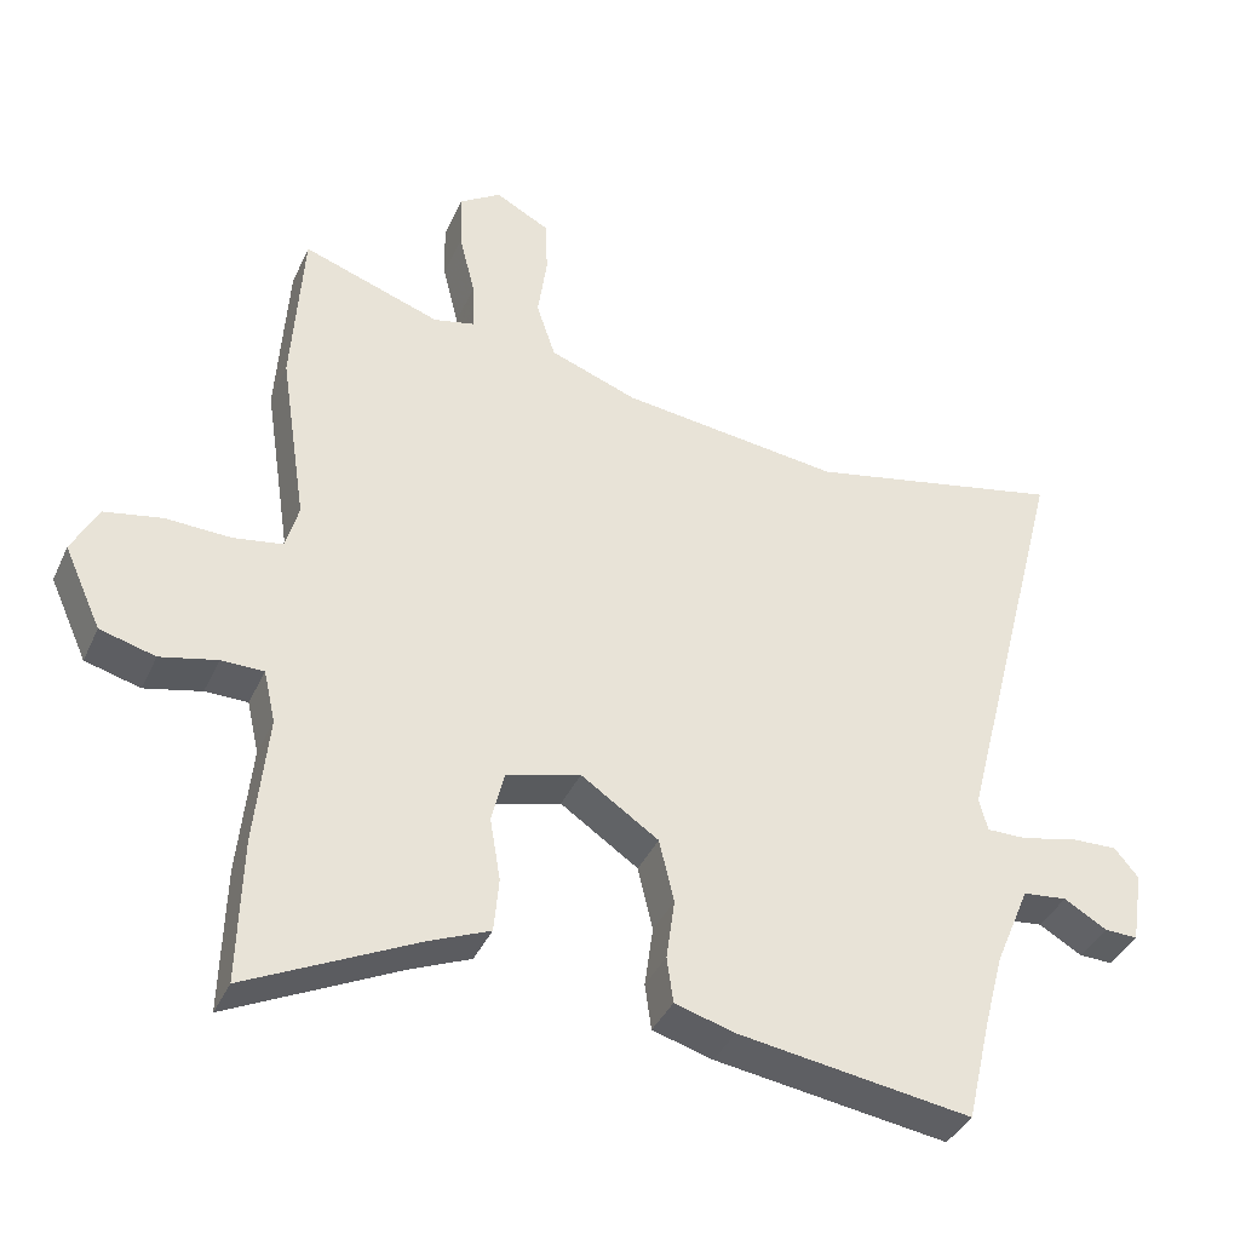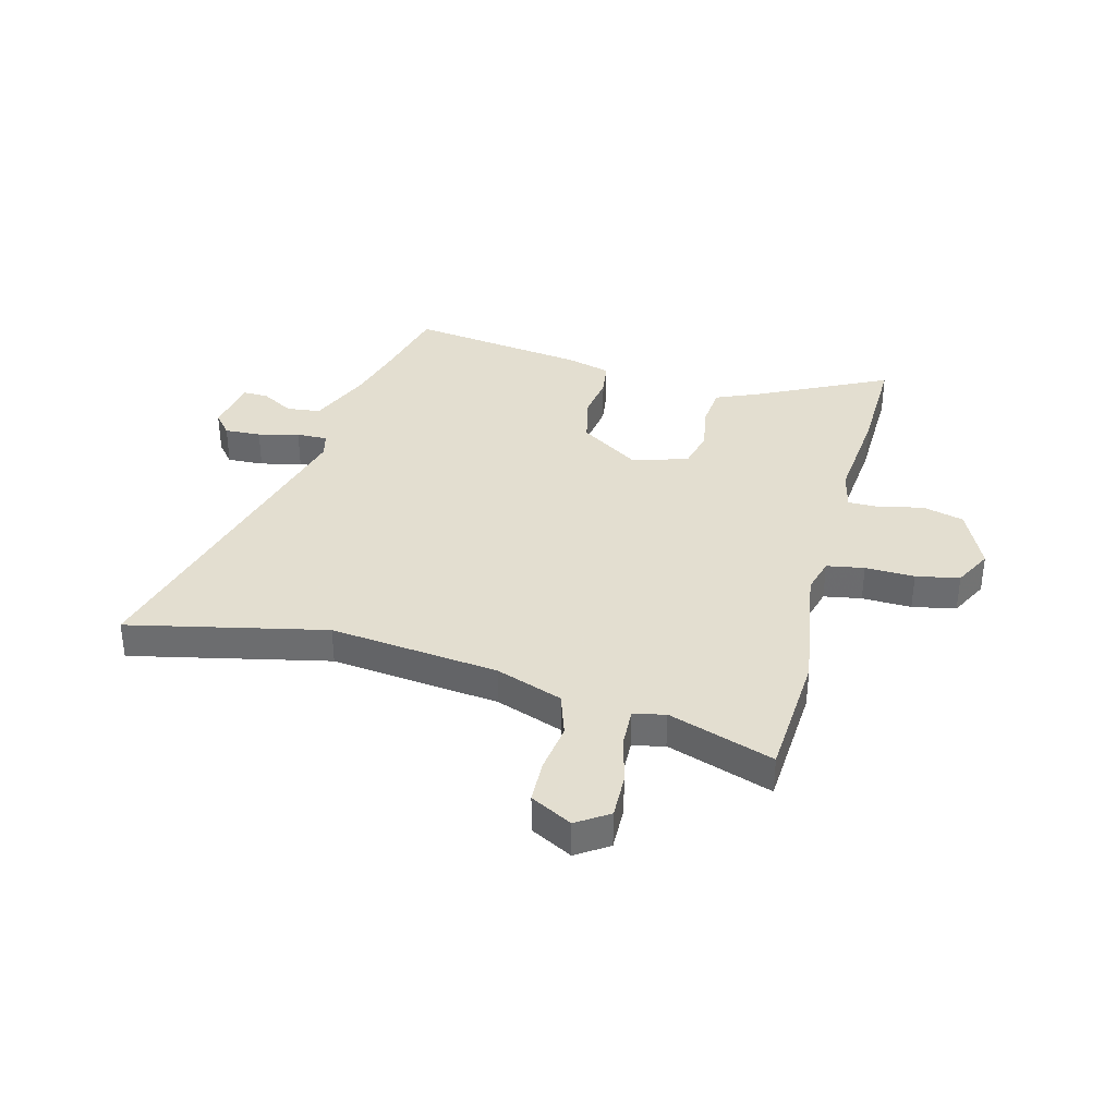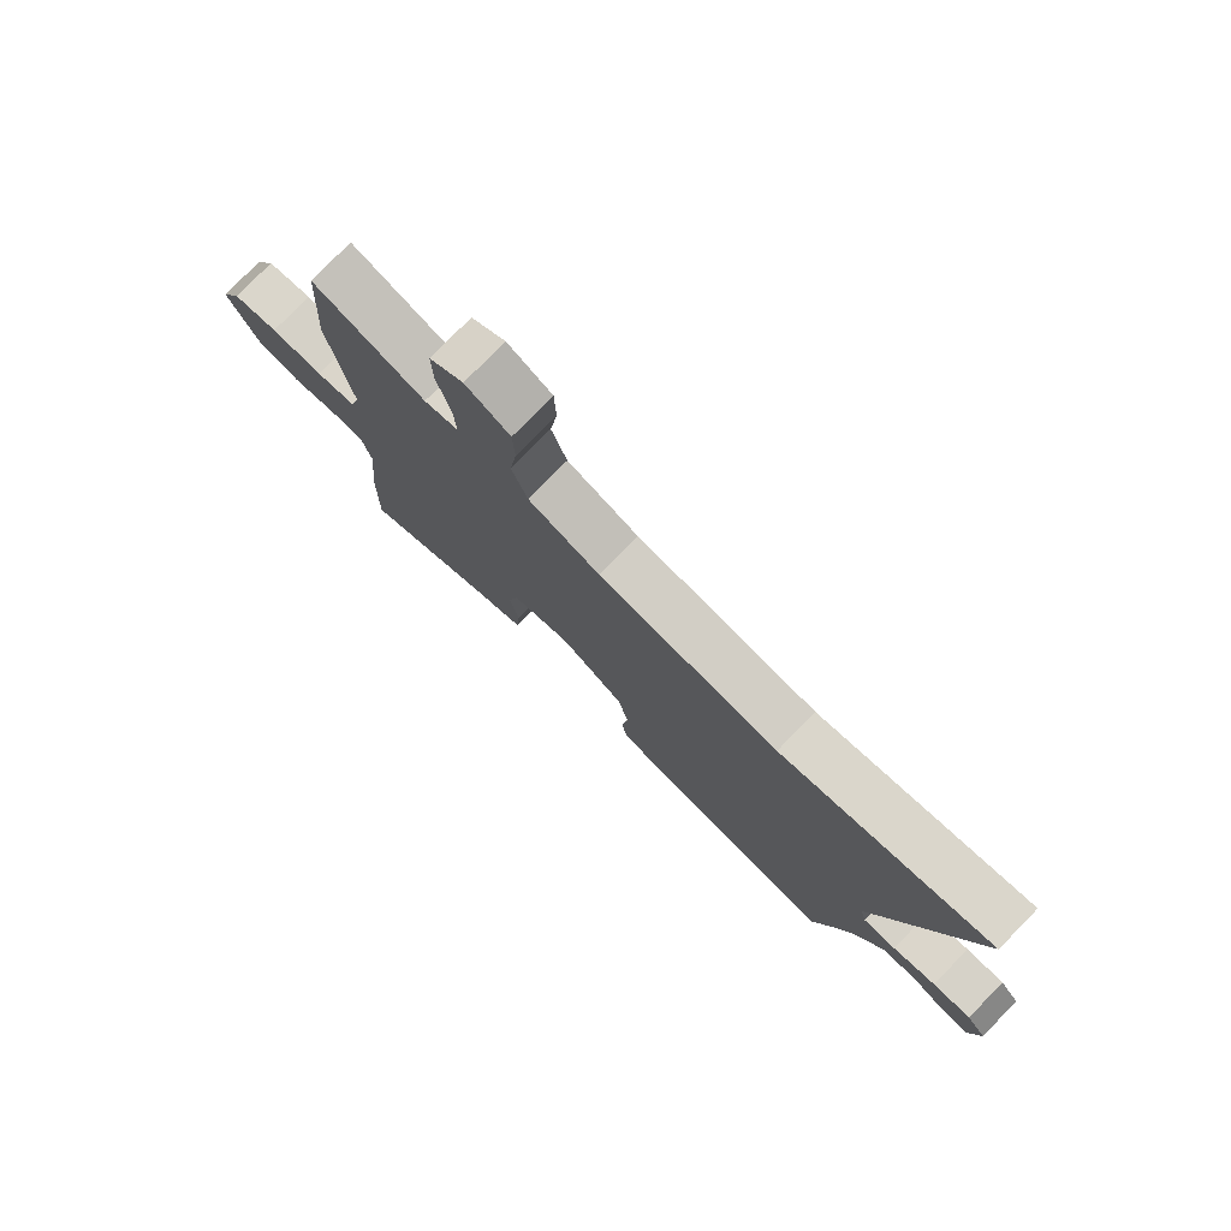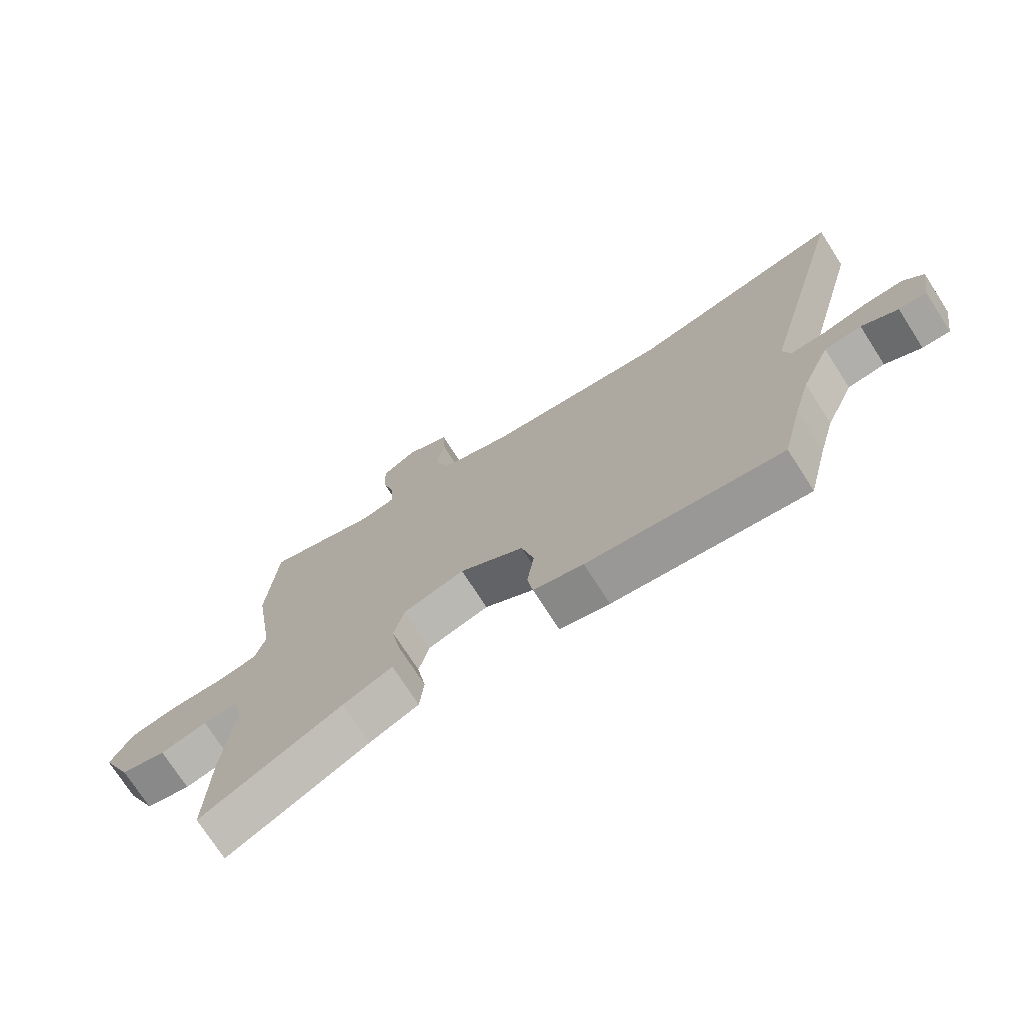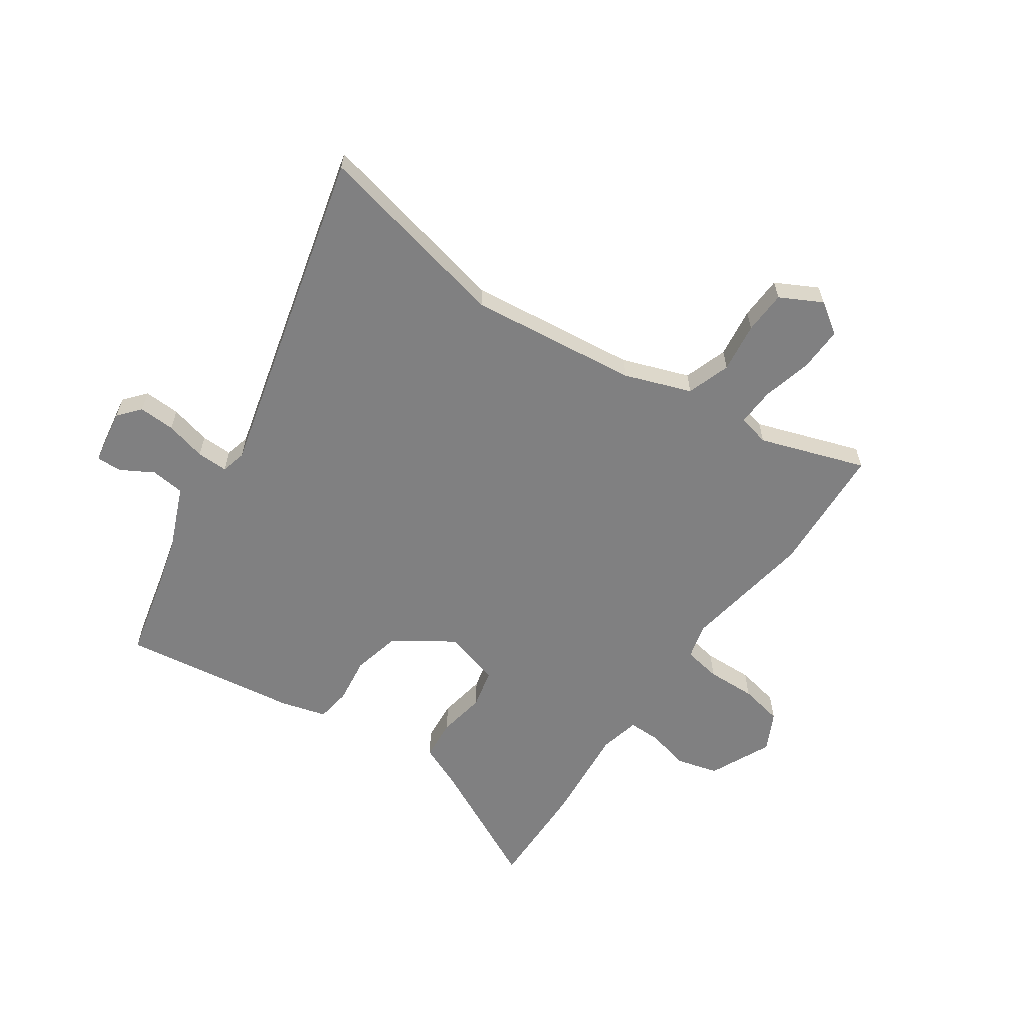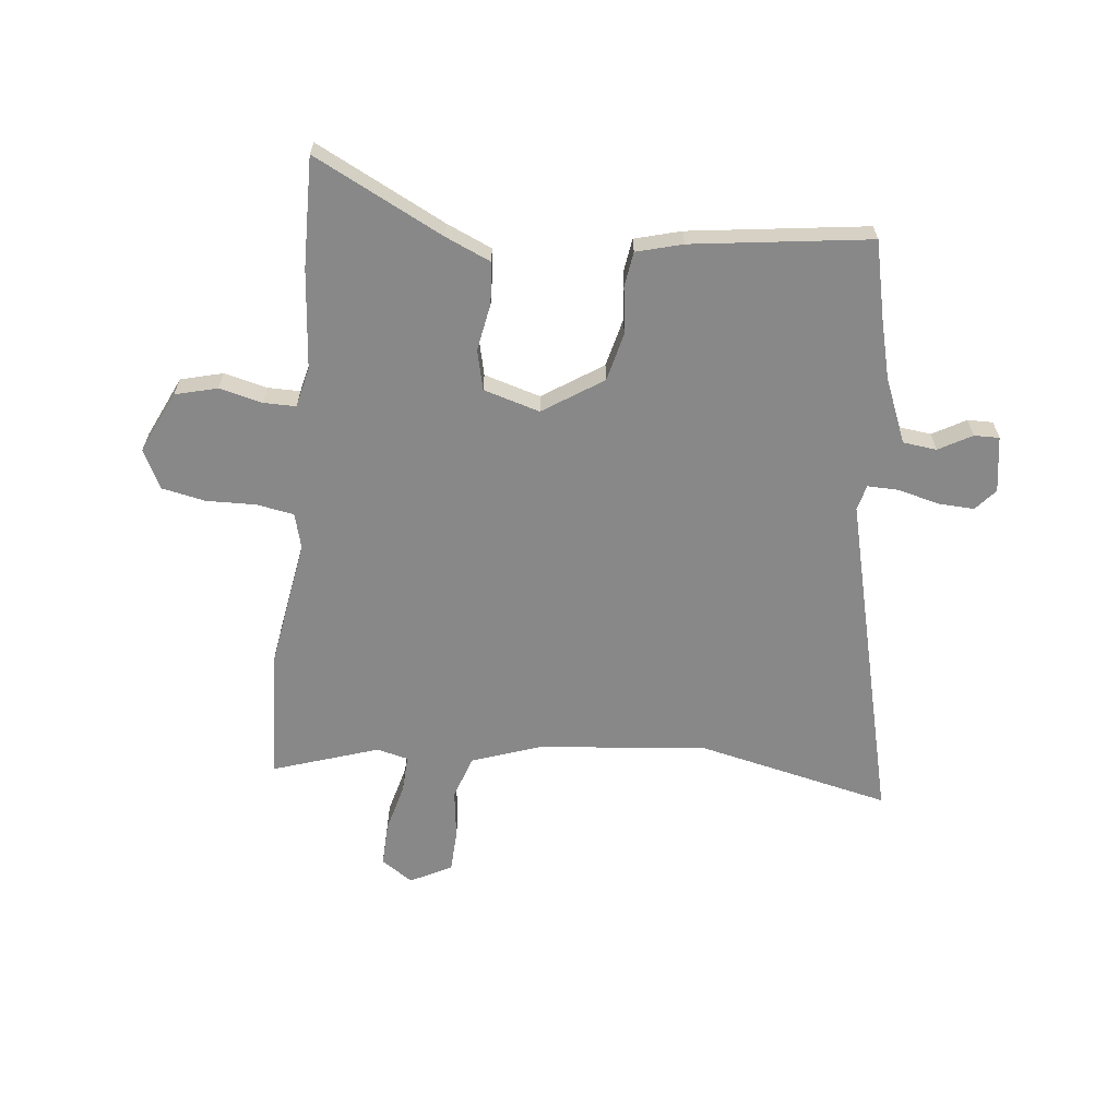
<metadata>
{"format":"obj","ext":"obj","renderer":"f3d","projection":"perspective","resolution":1024,"background":"white","views":[{"elev":-39.0,"azim":157.2,"up":"+Z"},{"elev":35.9,"azim":14.6,"up":"+Y"},{"elev":78.3,"azim":-135.6,"up":"+Z"},{"elev":-74.2,"azim":-147.2,"up":"+Z"},{"elev":-60.2,"azim":-34.8,"up":"+Y"},{"elev":-62.9,"azim":173.4,"up":"+Y"}]}
</metadata>
<code>
v 0.498 0.07 -0.423
v 0.503 0.07 -0.628
v 0.263 0.07 -0.509
v 0.179 0.07 -0.473
v 0.172 0.07 -0.396
v 0.187 0.07 -0.307
v 0.169 0.07 -0.233
v 0.064 0.07 -0.203
v -0.046 0.07 -0.277
v -0.067 0.07 -0.367
v -0.055 0.07 -0.454
v -0.064 0.07 -0.519
v -0.149 0.07 -0.543
v -0.479 0.07 -0.59
v -0.514 0.07 -0.442
v -0.542 0.07 -0.337
v -0.592 0.07 -0.218
v -0.655 0.07 -0.211
v -0.716 0.07 -0.246
v -0.763 0.07 -0.247
v -0.78 0.07 -0.143
v -0.746 0.07 -0.102
v -0.678 0.07 -0.105
v -0.602 0.07 -0.124
v -0.544 0.07 -0.125
v -0.532 0.07 -0.078
v -0.692 0.07 0.542
v -0.325 0.07 0.462
v -0.011 0.07 0.498
v 0.113 0.07 0.543
v 0.14 0.07 0.624
v 0.127 0.07 0.717
v 0.13 0.07 0.797
v 0.207 0.07 0.838
v 0.266 0.07 0.799
v 0.264 0.07 0.716
v 0.241 0.07 0.624
v 0.238 0.07 0.553
v 0.297 0.07 0.539
v 0.493 0.07 0.606
v 0.508 0.07 0.365
v 0.47 0.07 0.118
v 0.488 0.07 0.052
v 0.558 0.07 0.04
v 0.65 0.07 0.043
v 0.731 0.07 0.027
v 0.768 0.07 -0.045
v 0.715 0.07 -0.161
v 0.637 0.07 -0.182
v 0.557 0.07 -0.163
v 0.497 0.07 -0.163
v 0.48 0.07 -0.238
v 0.498 0 -0.423
v 0.503 0 -0.628
v 0.263 0 -0.509
v 0.179 0 -0.473
v 0.172 0 -0.396
v 0.187 0 -0.307
v 0.169 0 -0.233
v 0.064 0 -0.203
v -0.046 0 -0.277
v -0.067 0 -0.367
v -0.055 0 -0.454
v -0.064 0 -0.519
v -0.149 0 -0.543
v -0.479 0 -0.59
v -0.514 0 -0.442
v -0.542 0 -0.337
v -0.592 0 -0.218
v -0.655 0 -0.211
v -0.716 0 -0.246
v -0.763 0 -0.247
v -0.78 0 -0.143
v -0.746 0 -0.102
v -0.678 0 -0.105
v -0.602 0 -0.124
v -0.544 0 -0.125
v -0.532 0 -0.078
v -0.692 0 0.542
v -0.325 0 0.462
v -0.011 0 0.498
v 0.113 0 0.543
v 0.14 0 0.624
v 0.127 0 0.717
v 0.13 0 0.797
v 0.207 0 0.838
v 0.266 0 0.799
v 0.264 0 0.716
v 0.241 0 0.624
v 0.238 0 0.553
v 0.297 0 0.539
v 0.493 0 0.606
v 0.508 0 0.365
v 0.47 0 0.118
v 0.488 0 0.052
v 0.558 0 0.04
v 0.65 0 0.043
v 0.731 0 0.027
v 0.768 0 -0.045
v 0.715 0 -0.161
v 0.637 0 -0.182
v 0.557 0 -0.163
v 0.497 0 -0.163
v 0.48 0 -0.238
f 47 48 49 50
f 47 50 51
f 44 45 46 47
f 43 44 47 51
f 42 43 51 52
f 39 40 41 42
f 38 39 42 52
f 34 35 36 37
f 34 37 38
f 31 32 33 34
f 31 34 38
f 30 31 38 52
f 26 27 28
f 25 26 28 29
f 21 22 23 24
f 21 24 25
f 18 19 20 21
f 17 18 21 25
f 16 17 25 29
f 12 13 14 15
f 10 11 12 15
f 9 10 15 16
f 8 9 16 29
f 3 4 5 6
f 3 6 7
f 2 3 7
f 1 2 7
f 52 1 7
f 29 30 52
f 7 8 29 52
f 102 101 100 99
f 103 102 99
f 99 98 97 96
f 103 99 96 95
f 104 103 95 94
f 94 93 92 91
f 104 94 91 90
f 89 88 87 86
f 90 89 86
f 86 85 84 83
f 90 86 83
f 104 90 83 82
f 80 79 78
f 81 80 78 77
f 76 75 74 73
f 77 76 73
f 73 72 71 70
f 77 73 70 69
f 81 77 69 68
f 67 66 65 64
f 67 64 63 62
f 68 67 62 61
f 81 68 61 60
f 58 57 56 55
f 59 58 55
f 59 55 54
f 59 54 53
f 59 53 104
f 104 82 81
f 104 81 60 59
f 1 53 54 2
f 2 54 55 3
f 3 55 56 4
f 4 56 57 5
f 5 57 58 6
f 6 58 59 7
f 7 59 60 8
f 8 60 61 9
f 9 61 62 10
f 10 62 63 11
f 11 63 64 12
f 12 64 65 13
f 13 65 66 14
f 14 66 67 15
f 15 67 68 16
f 16 68 69 17
f 17 69 70 18
f 18 70 71 19
f 19 71 72 20
f 20 72 73 21
f 21 73 74 22
f 22 74 75 23
f 23 75 76 24
f 24 76 77 25
f 25 77 78 26
f 26 78 79 27
f 27 79 80 28
f 28 80 81 29
f 29 81 82 30
f 30 82 83 31
f 31 83 84 32
f 32 84 85 33
f 33 85 86 34
f 34 86 87 35
f 35 87 88 36
f 36 88 89 37
f 37 89 90 38
f 38 90 91 39
f 39 91 92 40
f 40 92 93 41
f 41 93 94 42
f 42 94 95 43
f 43 95 96 44
f 44 96 97 45
f 45 97 98 46
f 46 98 99 47
f 47 99 100 48
f 48 100 101 49
f 49 101 102 50
f 50 102 103 51
f 51 103 104 52
f 52 104 53 1

</code>
